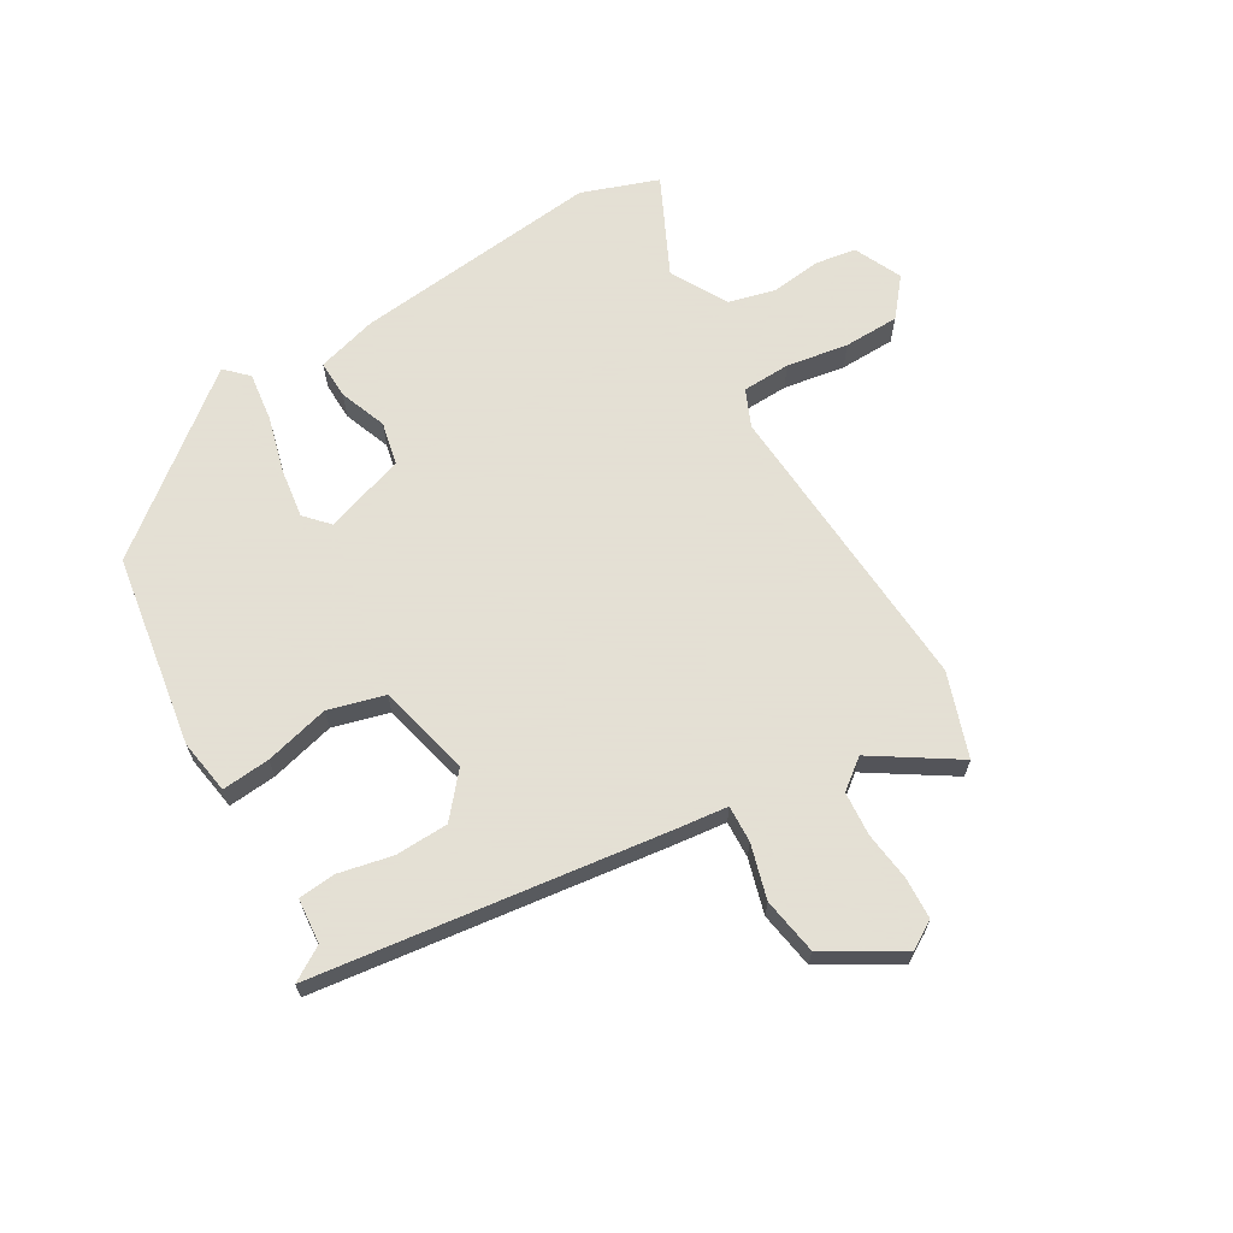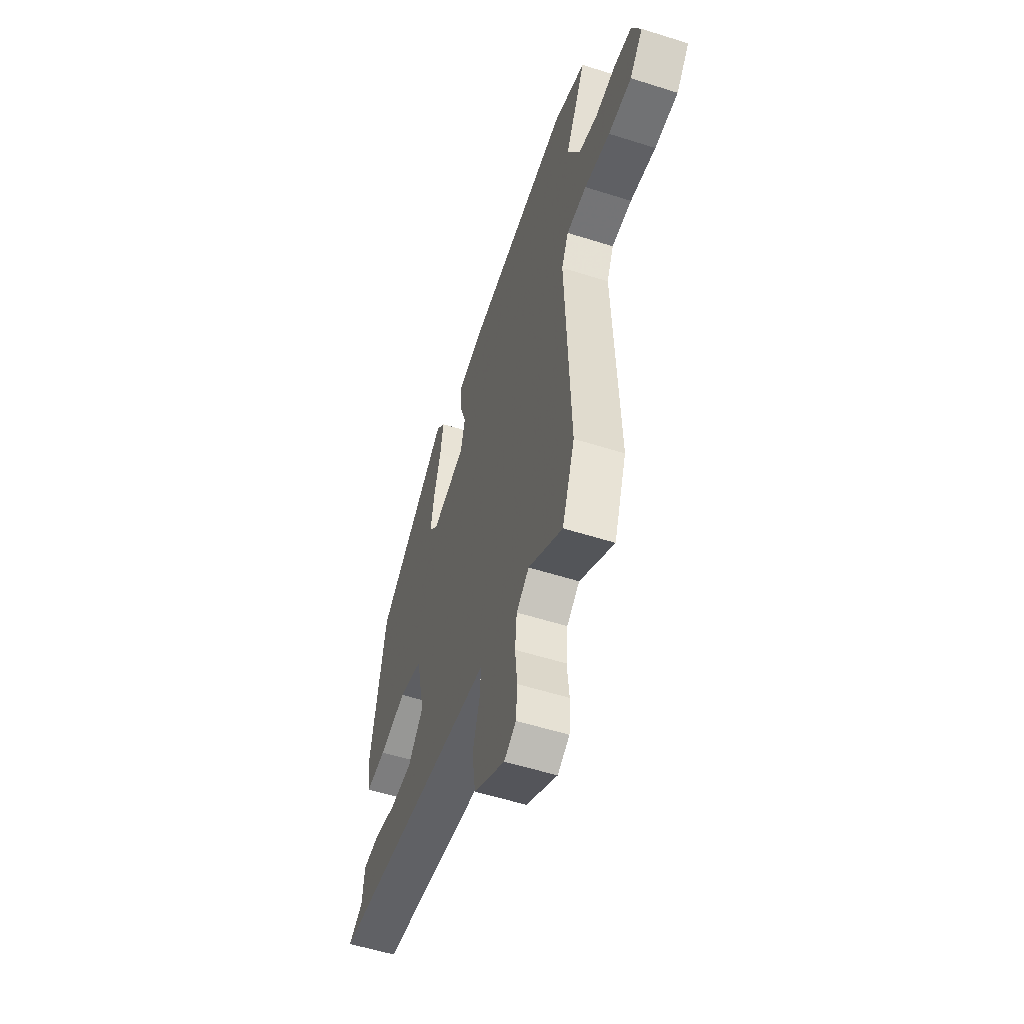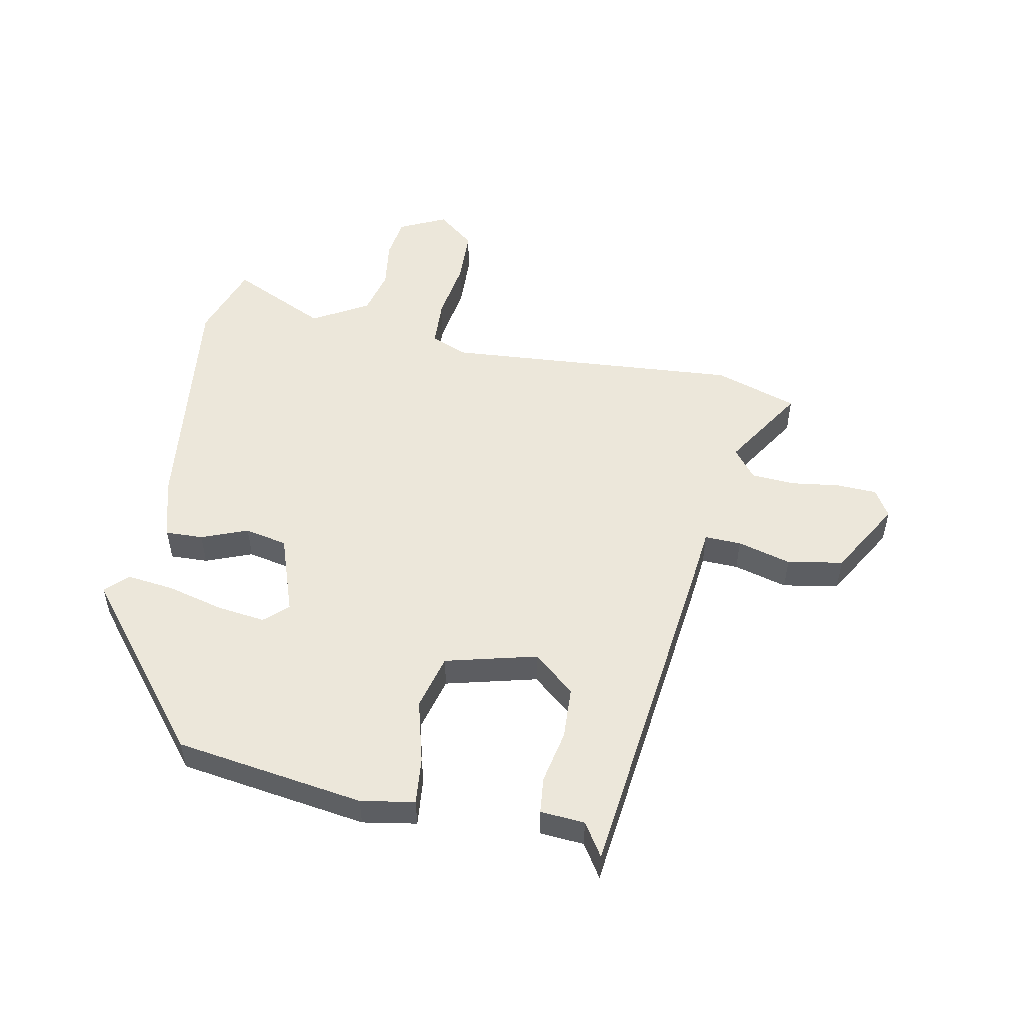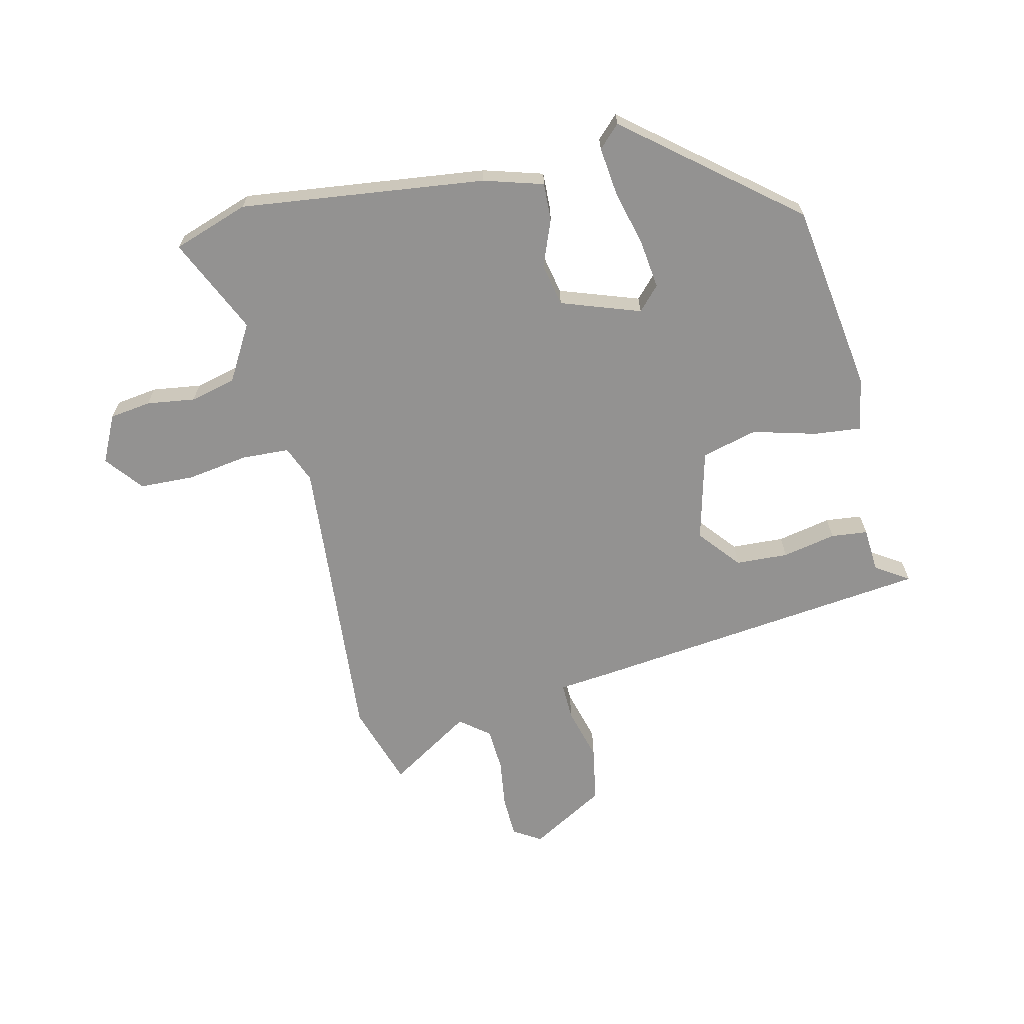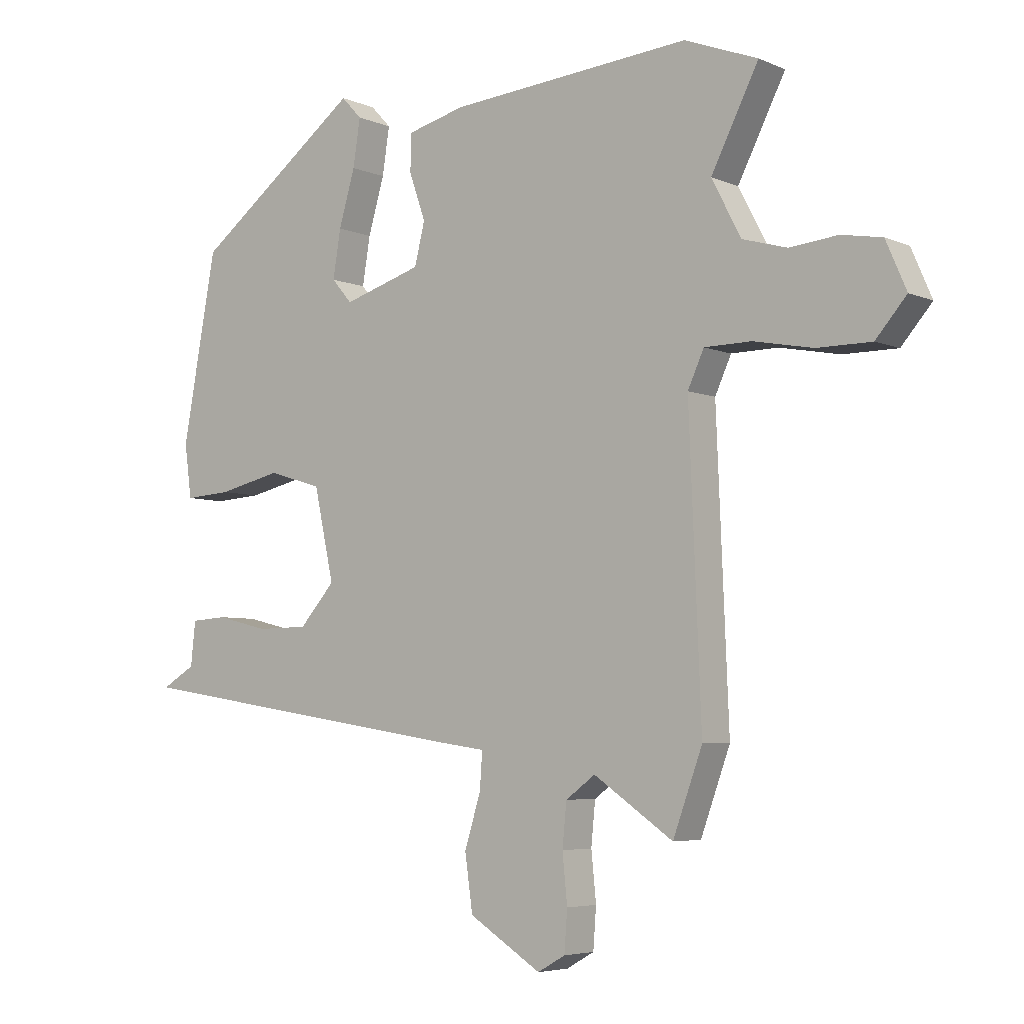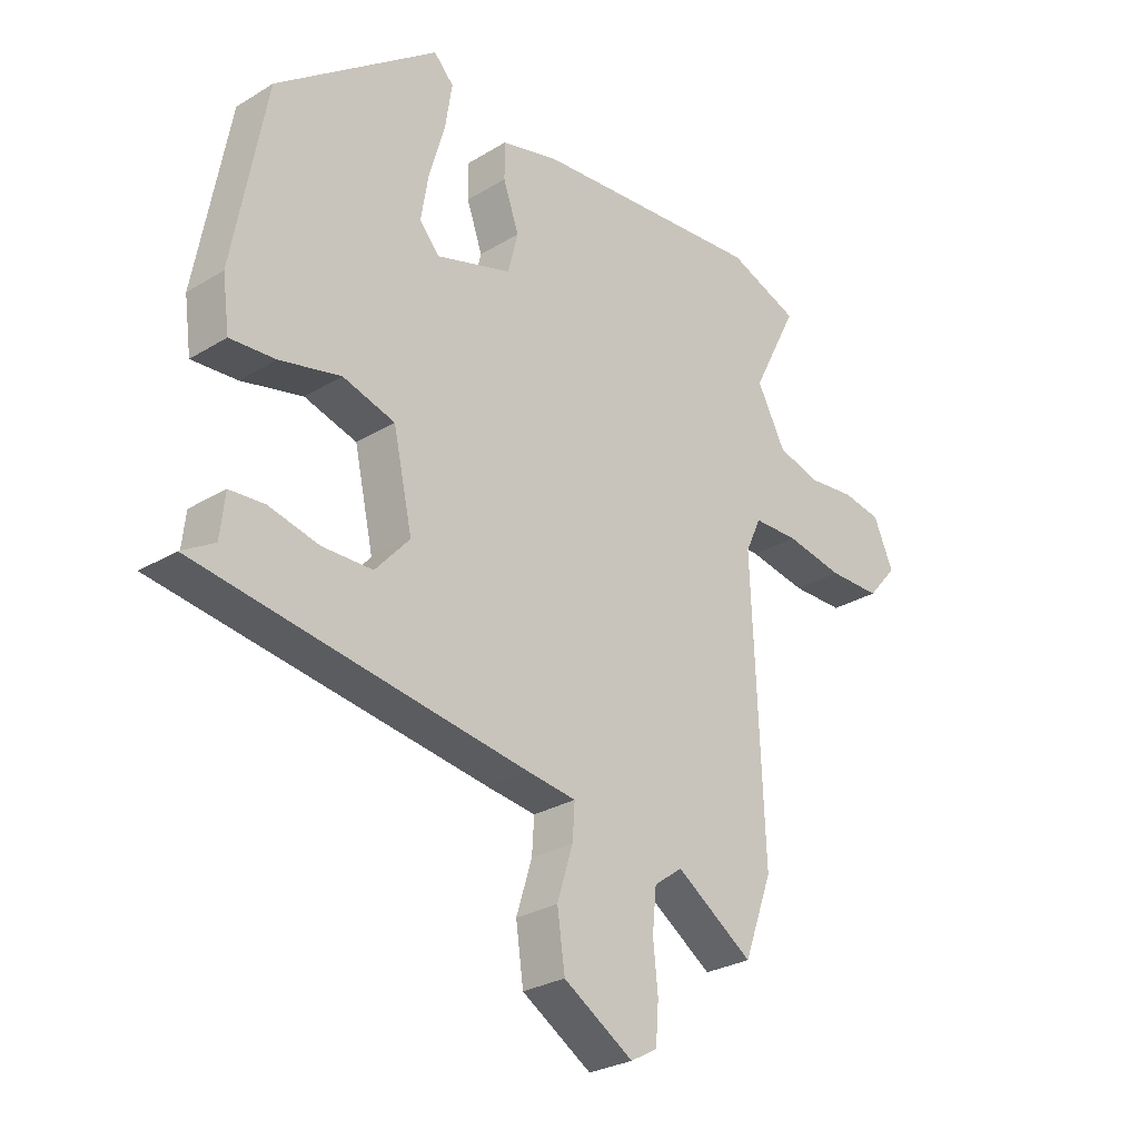
<metadata>
{"format":"obj","ext":"obj","renderer":"f3d","projection":"perspective","resolution":1024,"background":"white","views":[{"elev":66.2,"azim":148.1,"up":"+Y"},{"elev":-55.5,"azim":-108.5,"up":"+Z"},{"elev":52.3,"azim":99.1,"up":"+Y"},{"elev":-66.5,"azim":11.0,"up":"+Y"},{"elev":-5.2,"azim":-142.5,"up":"+Z"},{"elev":-27.7,"azim":133.0,"up":"+Z"}]}
</metadata>
<code>
v -0.459 0.07 -0.613
v -0.508 0.07 -0.479
v -0.488 0.07 0.007
v -0.515 0.07 0.066
v -0.593 0.07 0.067
v -0.692 0.07 0.048
v -0.782 0.07 0.048
v -0.833 0.07 0.107
v -0.799 0.07 0.185
v -0.732 0.07 0.197
v -0.652 0.07 0.189
v -0.578 0.07 0.21
v -0.529 0.07 0.303
v -0.608 0.07 0.458
v -0.486 0.07 0.505
v -0.084 0.07 0.472
v 0.014 0.07 0.447
v 0.014 0.07 0.385
v -0.013 0.07 0.308
v 0.004 0.07 0.239
v 0.135 0.07 0.199
v 0.169 0.07 0.238
v 0.156 0.07 0.317
v 0.129 0.07 0.409
v 0.117 0.07 0.487
v 0.151 0.07 0.523
v 0.43 0.07 0.313
v 0.487 0.07 0.004
v 0.475 0.07 -0.085
v 0.397 0.07 -0.08
v 0.292 0.07 -0.056
v 0.202 0.07 -0.083
v 0.169 0.07 -0.234
v 0.228 0.07 -0.3
v 0.314 0.07 -0.301
v 0.401 0.07 -0.28
v 0.461 0.07 -0.284
v 0.469 0.07 -0.357
v 0.525 0.07 -0.39
v -0.04 0.07 -0.477
v -0.126 0.07 -0.489
v -0.122 0.07 -0.549
v -0.095 0.07 -0.636
v -0.108 0.07 -0.728
v -0.228 0.07 -0.803
v -0.274 0.07 -0.777
v -0.279 0.07 -0.71
v -0.271 0.07 -0.63
v -0.278 0.07 -0.559
v -0.327 0.07 -0.523
v -0.459 0 -0.613
v -0.508 0 -0.479
v -0.488 0 0.007
v -0.515 0 0.066
v -0.593 0 0.067
v -0.692 0 0.048
v -0.782 0 0.048
v -0.833 0 0.107
v -0.799 0 0.185
v -0.732 0 0.197
v -0.652 0 0.189
v -0.578 0 0.21
v -0.529 0 0.303
v -0.608 0 0.458
v -0.486 0 0.505
v -0.084 0 0.472
v 0.014 0 0.447
v 0.014 0 0.385
v -0.013 0 0.308
v 0.004 0 0.239
v 0.135 0 0.199
v 0.169 0 0.238
v 0.156 0 0.317
v 0.129 0 0.409
v 0.117 0 0.487
v 0.151 0 0.523
v 0.43 0 0.313
v 0.487 0 0.004
v 0.475 0 -0.085
v 0.397 0 -0.08
v 0.292 0 -0.056
v 0.202 0 -0.083
v 0.169 0 -0.234
v 0.228 0 -0.3
v 0.314 0 -0.301
v 0.401 0 -0.28
v 0.461 0 -0.284
v 0.469 0 -0.357
v 0.525 0 -0.39
v -0.04 0 -0.477
v -0.126 0 -0.489
v -0.122 0 -0.549
v -0.095 0 -0.636
v -0.108 0 -0.728
v -0.228 0 -0.803
v -0.274 0 -0.777
v -0.279 0 -0.71
v -0.271 0 -0.63
v -0.278 0 -0.559
v -0.327 0 -0.523
f 45 46 47 48
f 45 48 49
f 42 43 44 45
f 41 42 45 49
f 38 39 40 41
f 36 37 38 41
f 35 36 41
f 34 35 41
f 33 34 41 49
f 32 33 49 50
f 28 29 30 31
f 28 31 32
f 27 28 32
f 23 24 25 26
f 22 23 26 27
f 21 22 27 32
f 16 17 18 19
f 16 19 20
f 13 14 15 16
f 12 13 16 20
f 11 12 20 21
f 9 10 11
f 5 6 7 8
f 4 5 8 9
f 50 1 2 3
f 21 32 50 3
f 4 9 11 21
f 3 4 21
f 98 97 96 95
f 99 98 95
f 95 94 93 92
f 99 95 92 91
f 91 90 89 88
f 91 88 87 86
f 91 86 85
f 91 85 84
f 99 91 84 83
f 100 99 83 82
f 81 80 79 78
f 82 81 78
f 82 78 77
f 76 75 74 73
f 77 76 73 72
f 82 77 72 71
f 69 68 67 66
f 70 69 66
f 66 65 64 63
f 70 66 63 62
f 71 70 62 61
f 61 60 59
f 58 57 56 55
f 59 58 55 54
f 53 52 51 100
f 53 100 82 71
f 71 61 59 54
f 71 54 53
f 1 51 52 2
f 2 52 53 3
f 3 53 54 4
f 4 54 55 5
f 5 55 56 6
f 6 56 57 7
f 7 57 58 8
f 8 58 59 9
f 9 59 60 10
f 10 60 61 11
f 11 61 62 12
f 12 62 63 13
f 13 63 64 14
f 14 64 65 15
f 15 65 66 16
f 16 66 67 17
f 17 67 68 18
f 18 68 69 19
f 19 69 70 20
f 20 70 71 21
f 21 71 72 22
f 22 72 73 23
f 23 73 74 24
f 24 74 75 25
f 25 75 76 26
f 26 76 77 27
f 27 77 78 28
f 28 78 79 29
f 29 79 80 30
f 30 80 81 31
f 31 81 82 32
f 32 82 83 33
f 33 83 84 34
f 34 84 85 35
f 35 85 86 36
f 36 86 87 37
f 37 87 88 38
f 38 88 89 39
f 39 89 90 40
f 40 90 91 41
f 41 91 92 42
f 42 92 93 43
f 43 93 94 44
f 44 94 95 45
f 45 95 96 46
f 46 96 97 47
f 47 97 98 48
f 48 98 99 49
f 49 99 100 50
f 50 100 51 1

</code>
